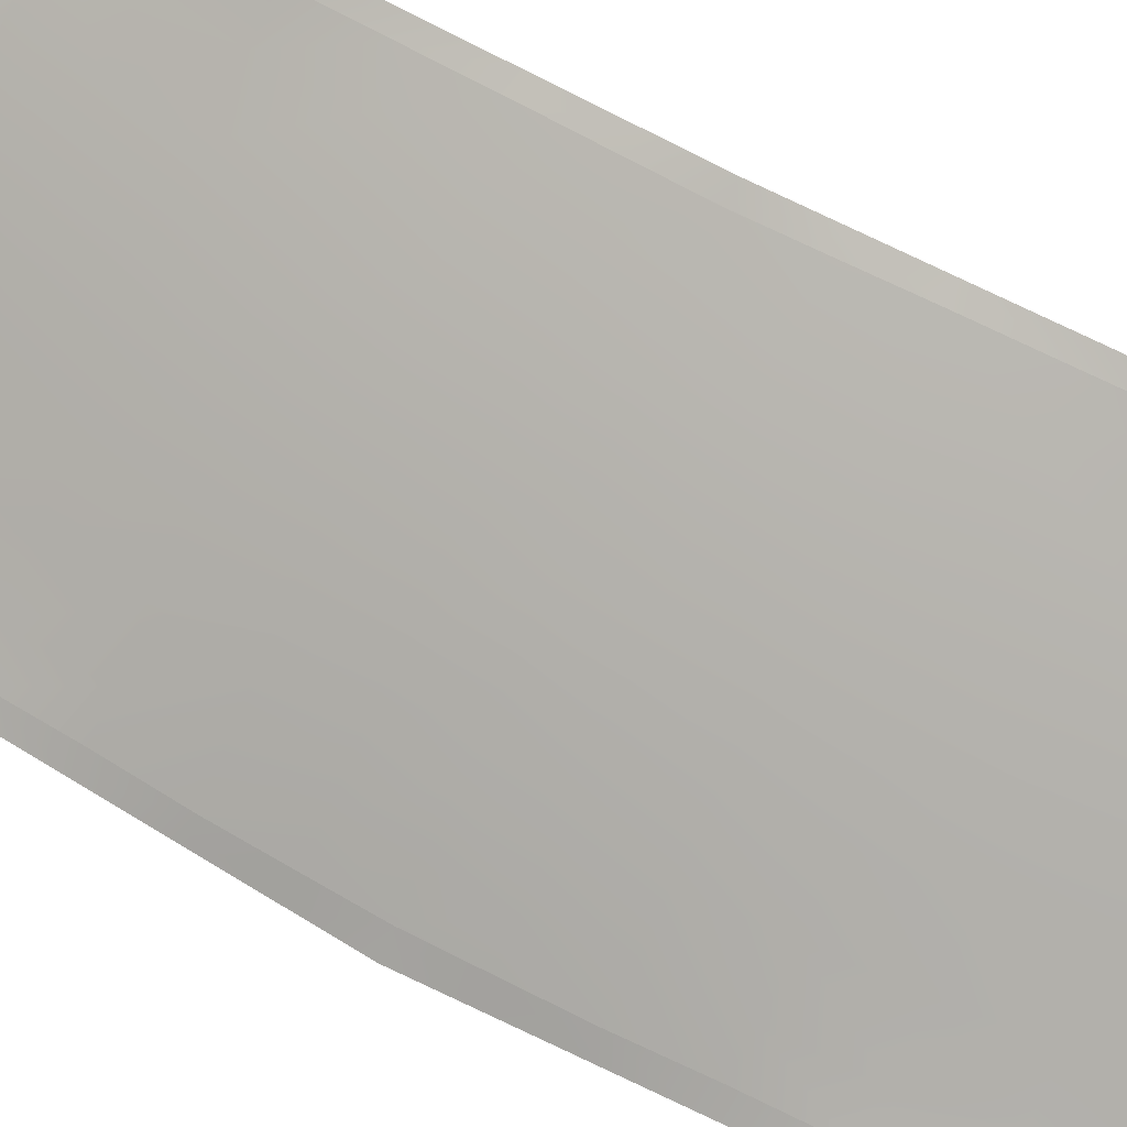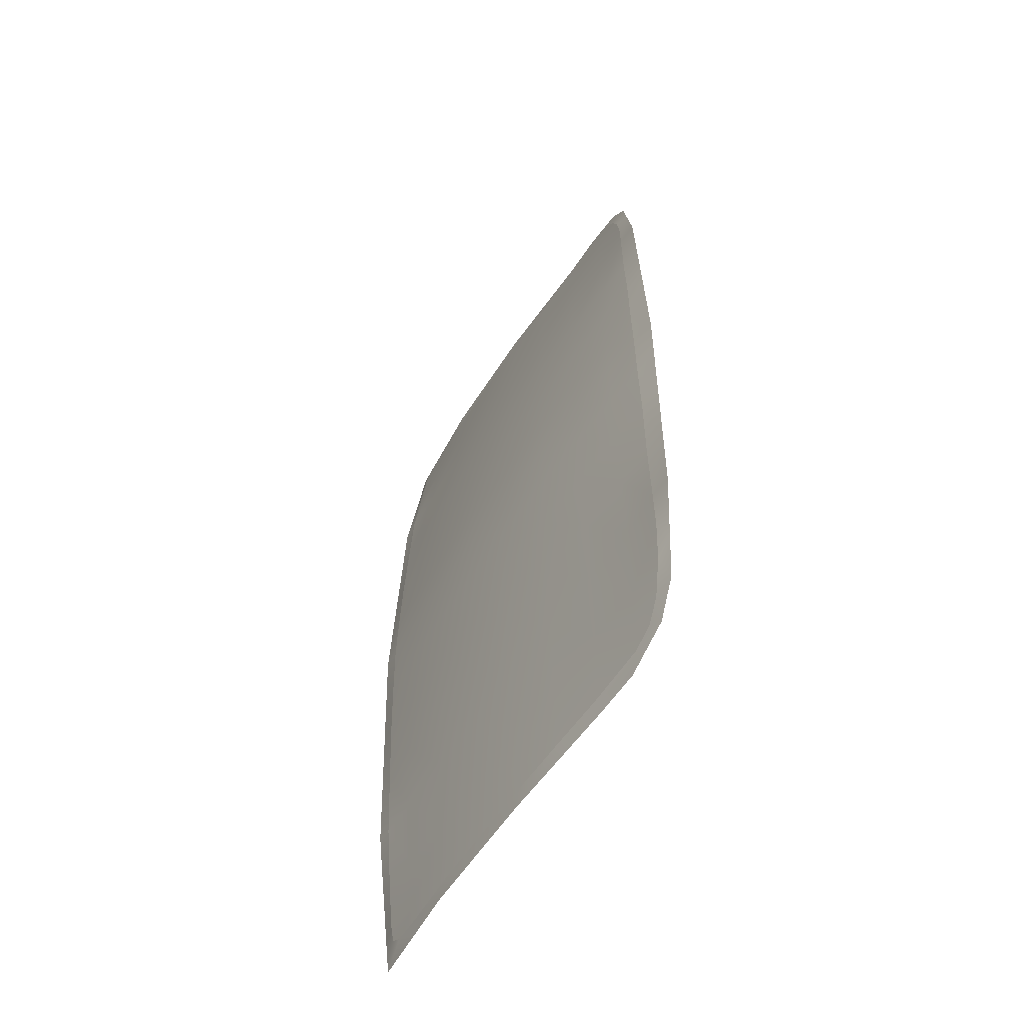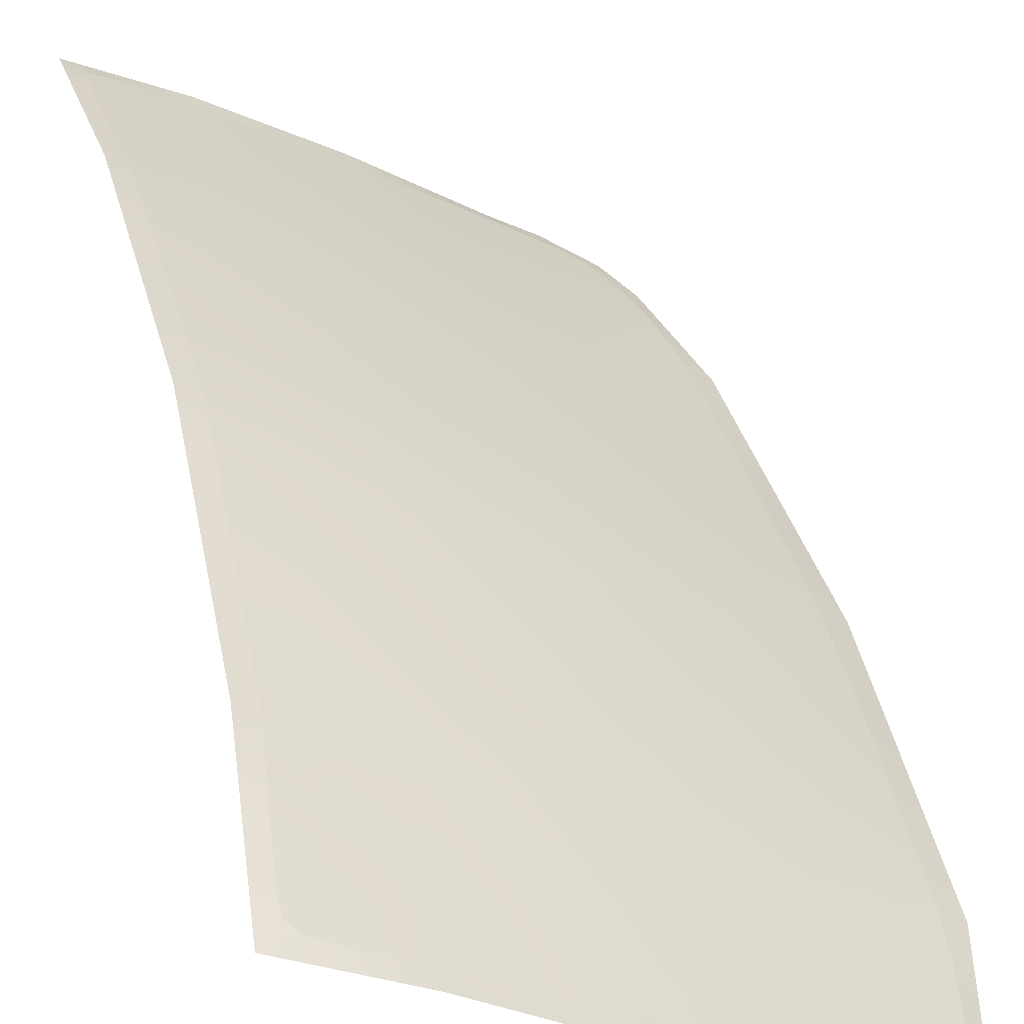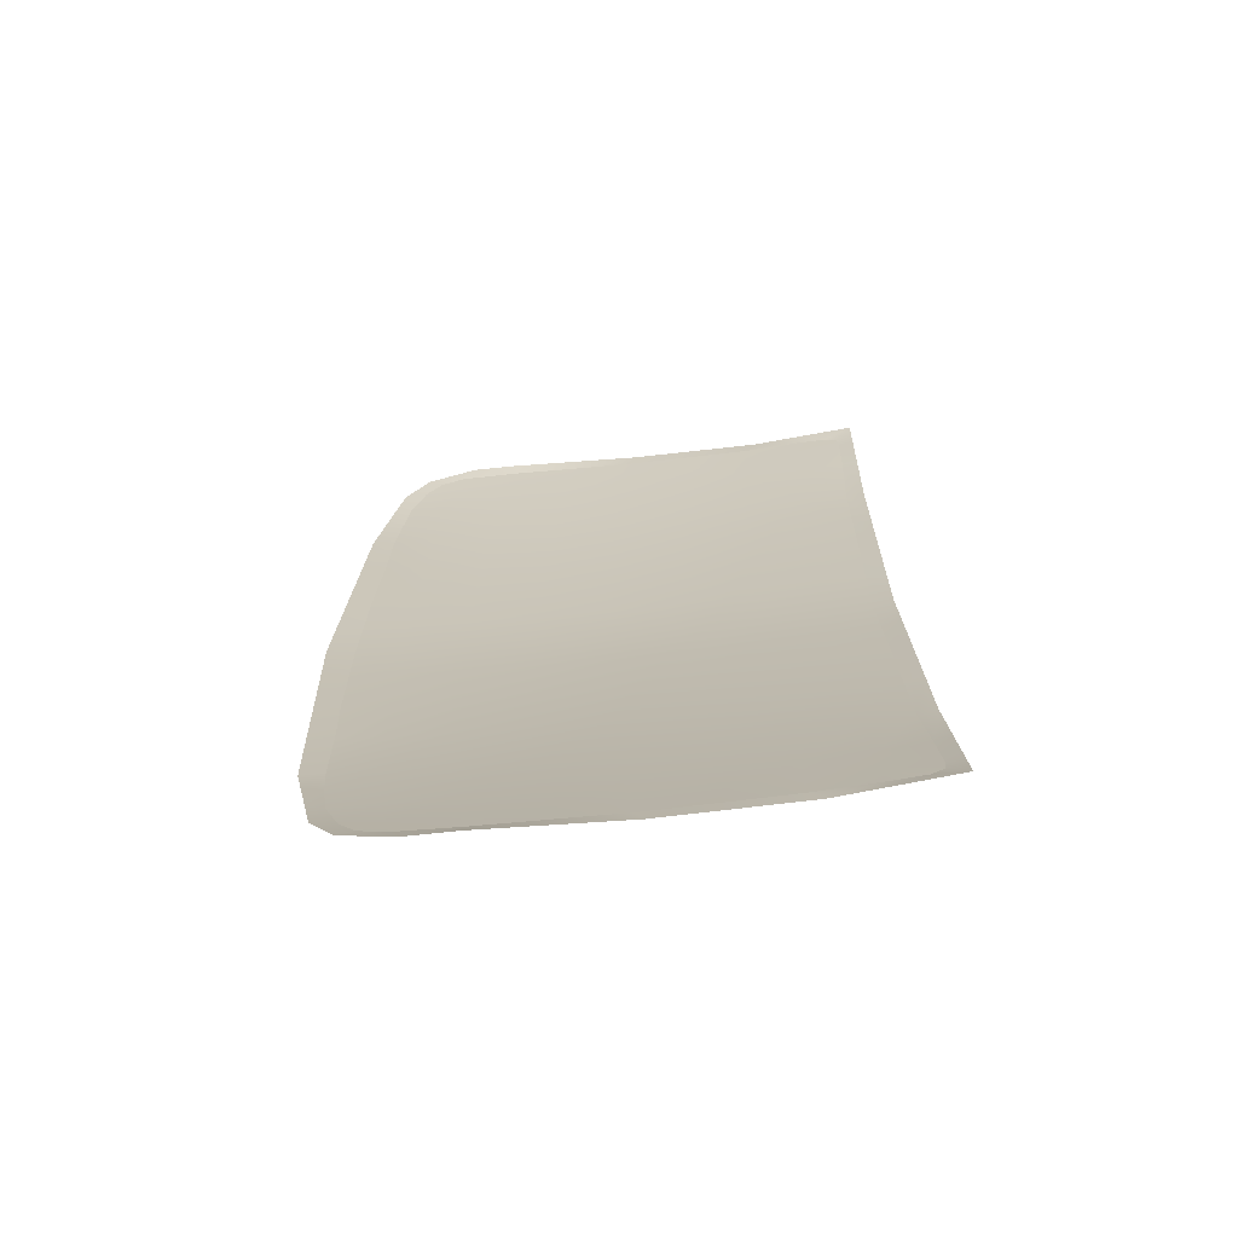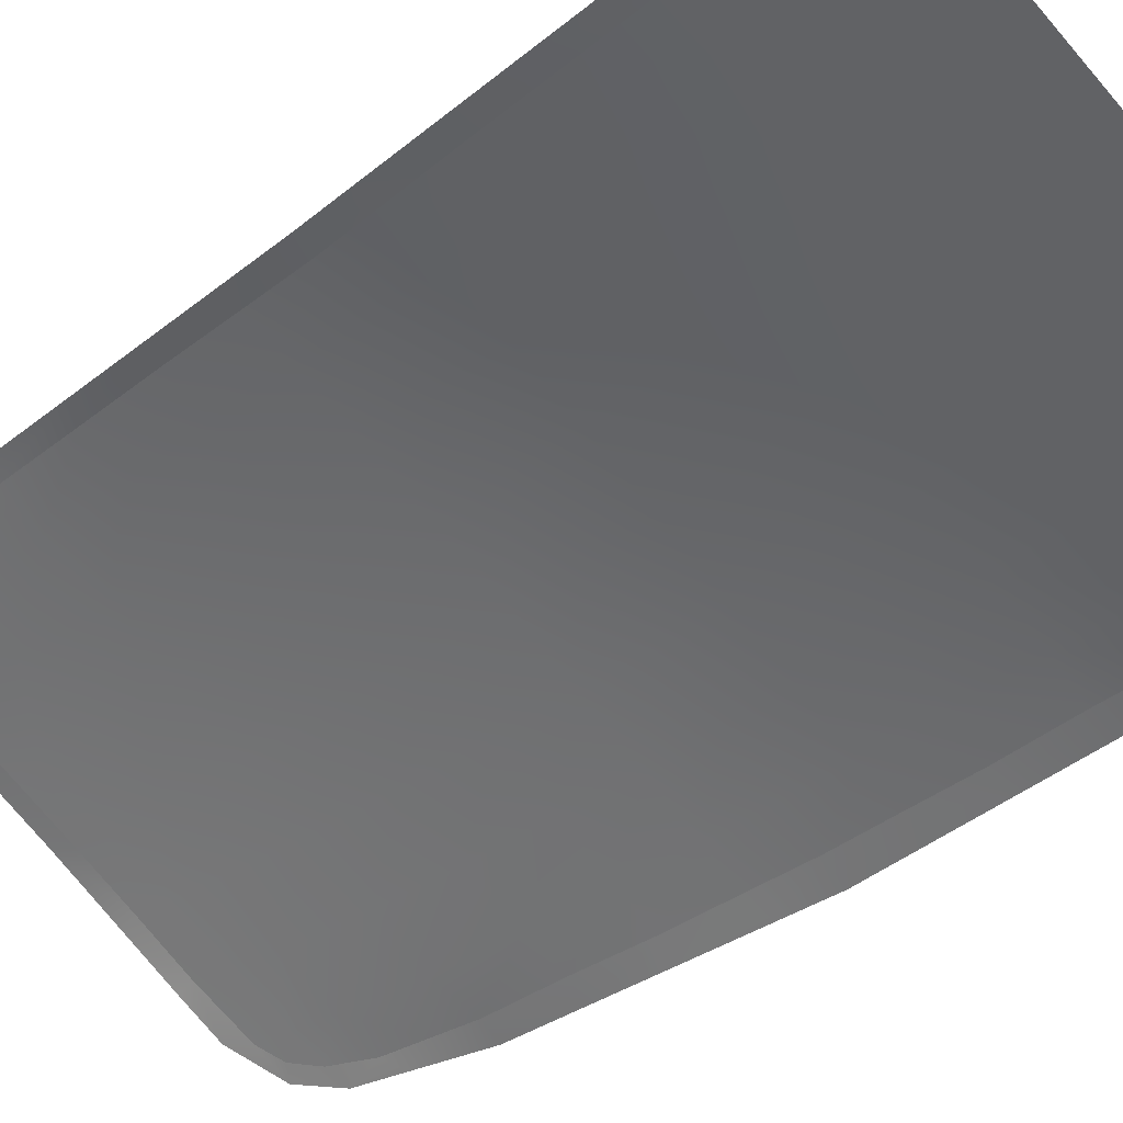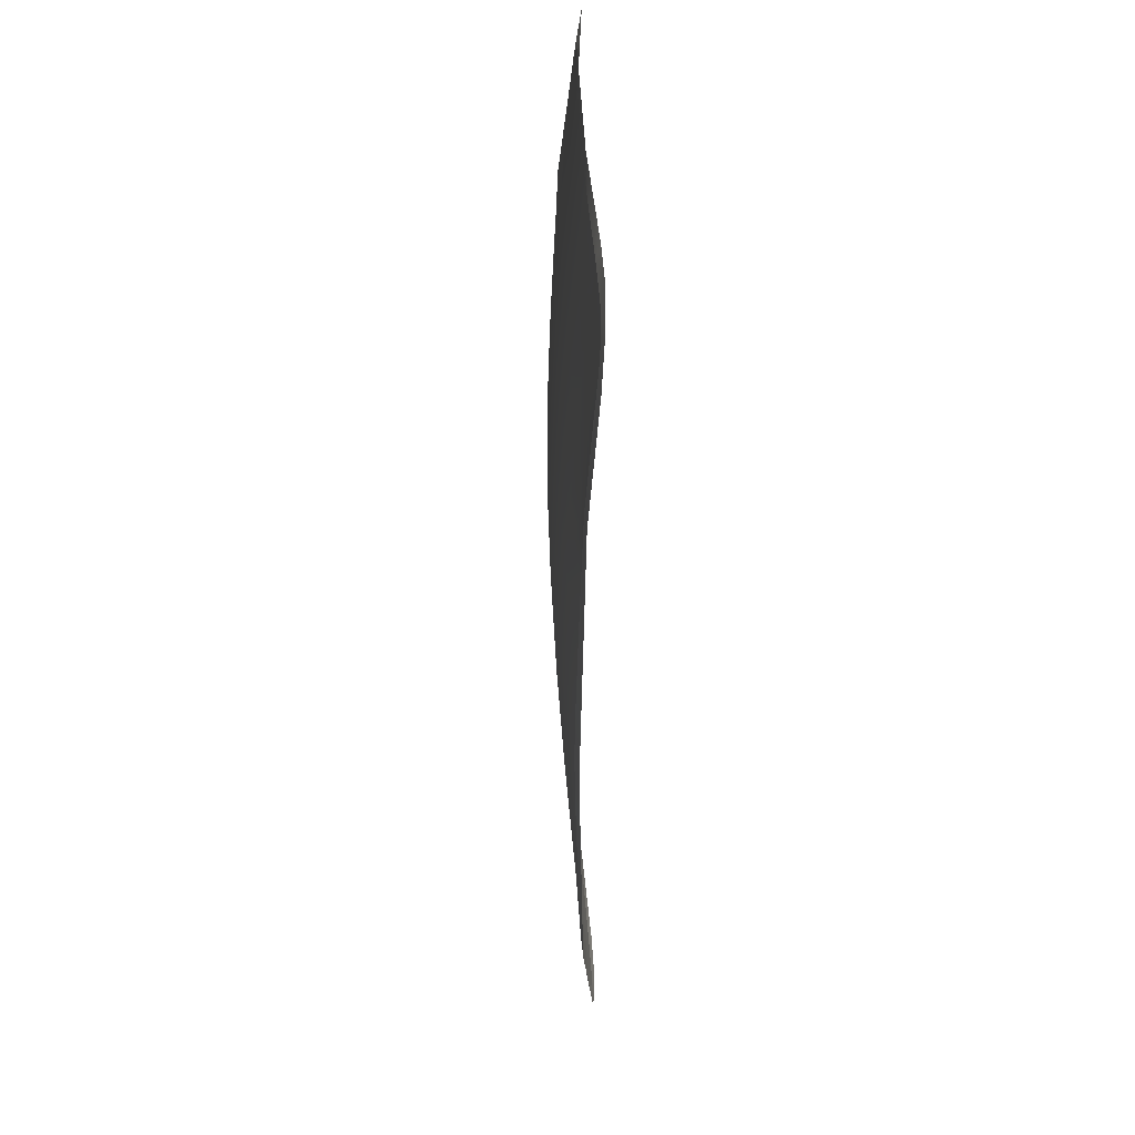
<metadata>
{"format":"obj","ext":"obj","renderer":"f3d","projection":"perspective","resolution":1024,"background":"white","views":[{"elev":68.8,"azim":-61.6,"up":"+Y"},{"elev":-59.3,"azim":-93.0,"up":"+Z"},{"elev":36.9,"azim":167.7,"up":"+Y"},{"elev":-70.3,"azim":36.2,"up":"+Z"},{"elev":-34.5,"azim":137.5,"up":"+Y"},{"elev":45.1,"azim":-62.9,"up":"+Z"}]}
</metadata>
<code>
v  -192.3 68.79 -20.62
v  -185.3 73.29 -20.59
v  -191.7 68.64 -32.61
v  -184.6 73.09 -32.54
v  -183.5 72.78 -44.96
v  -191.1 68.14 -44.92
v  -196.4 65.2 -43.75
v  -196.9 65.35 -32.22
v  -197.6 65.35 -20.38
v  -158.4 87.61 -44.79
v  -166.9 82.71 -44.81
v  -159.3 88.14 -32.5
v  -168 83.17 -32.53
v  -168.7 83.5 -20.59
v  -160 88.51 -20.59
v  -151.4 93.21 -20.56
v  -150.9 92.81 -32.5
v  -150 92.27 -44.56
v  -175.3 77.71 -44.83
v  -181.9 72.41 -56.69
v  -173.7 77.35 -56.56
v  -165.6 82.17 -56.54
v  -164.7 81.82 -63.31
v  -172.6 77.12 -63.32
v  -180.3 72.45 -63.45
v  -177.3 78.34 -20.59
v  -176.5 78.07 -32.55
v  -143.6 97.3 -20.6
v  -143.2 96.91 -32.43
v  -137.6 100.4 -20.38
v  -137.2 99.95 -32.47
v  -136.7 99.49 -44.46
v  -142.3 96.35 -44.46
v  -157.3 86.94 -56.47
v  -148.7 91.65 -56.5
v  -148.3 91.04 -63.47
v  -156.5 86.5 -63.4
v  -193 68.95 0
v  -186.2 73.43 0
v  -192.8 68.85 -9.597
v  -185.8 73.42 -9.618
v  -197.9 65.46 -9.863
v  -198.2 65.48 0
v  -177.8 78.49 -9.61
v  -178 78.53 0
v  -169.4 83.79 0
v  -169.1 83.69 -9.61
v  -160.4 88.75 -9.608
v  -160.6 88.79 0
v  -151.9 93.69 0
v  -151.8 93.45 -9.614
v  -138 100.6 -9.86
v  -144 97.6 -9.593
v  -144.3 97.63 0
v  -138.3 100.8 0
v  -194.3 65.12 -56.55
v  -195.6 65.05 -49.92
v  -189.1 68.11 -56.94
v  -141.1 95.67 -56.15
v  -140.9 94.88 -63.58
v  -135.5 98.64 -55.74
v  -187.9 67.96 -63.21
v  -134.8 97.97 -63.41
v  -192.2 65.54 -62.32
v  -135 97.6 -65.73
v  -148.1 90.69 -67.12
v  -140.6 94.53 -67.15
v  -156 86.23 -67.25
v  -164.2 81.6 -67.36
v  -171.7 77.11 -67.37
v  -179.4 72.45 -67.46
v  -187 67.94 -67.06
v  -190 66.41 -65.59
v  -136.4 96.75 -66.88
v  -192.3 68.79 20.62
v  -191.7 68.64 32.61
v  -185.3 73.29 20.59
v  -184.6 73.09 32.54
v  -191.1 68.14 44.92
v  -183.5 72.78 44.96
v  -196.4 65.2 43.75
v  -196.9 65.35 32.22
v  -197.6 65.35 20.38
v  -158.4 87.61 44.79
v  -159.3 88.14 32.5
v  -166.9 82.71 44.81
v  -168 83.17 32.53
v  -160 88.51 20.59
v  -168.7 83.5 20.59
v  -151.4 93.21 20.56
v  -150.9 92.81 32.5
v  -150 92.27 44.56
v  -173.7 77.35 56.56
v  -175.3 77.71 44.83
v  -181.9 72.41 56.69
v  -165.6 82.17 56.54
v  -172.6 77.12 63.32
v  -164.7 81.82 63.31
v  -180.3 72.45 63.45
v  -177.3 78.34 20.59
v  -176.5 78.07 32.55
v  -143.2 96.91 32.43
v  -143.6 97.3 20.6
v  -137.6 100.4 20.38
v  -137.2 99.95 32.47
v  -142.3 96.35 44.46
v  -136.7 99.49 44.46
v  -157.3 86.94 56.47
v  -148.7 91.65 56.5
v  -156.5 86.5 63.4
v  -148.3 91.04 63.47
v  -192.8 68.85 9.597
v  -185.8 73.42 9.618
v  -197.9 65.46 9.863
v  -177.8 78.49 9.61
v  -169.1 83.69 9.61
v  -160.4 88.75 9.608
v  -151.8 93.45 9.614
v  -144 97.6 9.593
v  -138 100.6 9.86
v  -195.6 65.05 49.92
v  -189.1 68.11 56.94
v  -194.3 65.12 56.55
v  -141.1 95.67 56.15
v  -140.9 94.88 63.58
v  -135.5 98.64 55.74
v  -187.9 67.96 63.21
v  -134.8 97.97 63.41
v  -192.2 65.54 62.32
v  -135 97.6 65.73
v  -148.1 90.69 67.12
v  -140.6 94.53 67.15
v  -156 86.23 67.25
v  -164.2 81.6 67.36
v  -171.7 77.11 67.37
v  -179.4 72.45 67.46
v  -187 67.94 67.06
v  -190 66.41 65.59
v  -136.4 96.75 66.88
g Z020_365C_C_1_DTaSI_Z020_365C_C
f 1 2 3
f 3 2 4
f 5 6 4
f 4 6 3
f 6 7 3
f 3 7 8
f 9 1 8
f 8 1 3
f 10 11 12
f 12 11 13
f 14 15 13
f 13 15 12
f 15 16 12
f 12 16 17
f 18 10 17
f 17 10 12
f 5 19 20
f 20 19 21
f 19 11 21
f 21 11 22
f 23 24 22
f 22 24 21
f 24 25 21
f 21 25 20
f 26 14 27
f 27 14 13
f 11 19 13
f 13 19 27
f 19 5 27
f 27 5 4
f 2 26 4
f 4 26 27
f 16 28 17
f 17 28 29
f 28 30 29
f 29 30 31
f 32 33 31
f 31 33 29
f 33 18 29
f 29 18 17
f 11 10 22
f 22 10 34
f 10 18 34
f 34 18 35
f 36 37 35
f 35 37 34
f 37 23 34
f 34 23 22
f 38 39 40
f 40 39 41
f 2 1 41
f 41 1 40
f 1 9 40
f 40 9 42
f 42 43 40
f 40 43 38
f 26 2 44
f 44 2 41
f 39 45 41
f 41 45 44
f 45 46 44
f 44 46 47
f 14 26 47
f 47 26 44
f 15 14 48
f 48 14 47
f 46 49 47
f 47 49 48
f 49 50 48
f 48 50 51
f 16 15 51
f 51 15 48
f 30 28 52
f 52 28 53
f 28 16 53
f 53 16 51
f 50 54 51
f 51 54 53
f 54 55 53
f 53 55 52
f 56 57 58
f 58 57 6
f 59 60 35
f 35 60 36
f 59 35 33
f 33 35 18
f 61 59 32
f 32 59 33
f 20 58 5
f 5 58 6
f 58 20 62
f 62 20 25
f 63 59 61
f 59 63 60
f 58 64 56
f 58 62 64
f 6 57 7
f 65 60 63
f 36 60 66
f 66 60 67
f 37 36 68
f 68 36 66
f 68 69 37
f 37 69 23
f 24 23 70
f 70 23 69
f 70 71 24
f 24 71 25
f 62 25 72
f 72 25 71
f 72 73 62
f 64 62 73
f 67 60 74
f 74 60 65
f 75 76 77
f 77 76 78
f 76 79 78
f 78 79 80
f 79 76 81
f 81 76 82
f 76 75 82
f 82 75 83
f 84 85 86
f 86 85 87
f 85 88 87
f 87 88 89
f 88 85 90
f 90 85 91
f 85 84 91
f 91 84 92
f 93 94 95
f 95 94 80
f 94 93 86
f 86 93 96
f 93 97 96
f 96 97 98
f 97 93 99
f 99 93 95
f 100 101 89
f 89 101 87
f 101 94 87
f 87 94 86
f 94 101 80
f 80 101 78
f 101 100 78
f 78 100 77
f 102 103 91
f 91 103 90
f 103 102 104
f 104 102 105
f 102 106 105
f 105 106 107
f 106 102 92
f 92 102 91
f 108 84 96
f 96 84 86
f 84 108 92
f 92 108 109
f 108 110 109
f 109 110 111
f 110 108 98
f 98 108 96
f 38 112 39
f 39 112 113
f 112 75 113
f 113 75 77
f 75 112 83
f 83 112 114
f 114 112 43
f 43 112 38
f 100 115 77
f 77 115 113
f 115 45 113
f 113 45 39
f 45 115 46
f 46 115 116
f 115 100 116
f 116 100 89
f 88 117 89
f 89 117 116
f 117 49 116
f 116 49 46
f 49 117 50
f 50 117 118
f 117 88 118
f 118 88 90
f 119 103 120
f 120 103 104
f 103 119 90
f 90 119 118
f 119 54 118
f 118 54 50
f 54 119 55
f 55 119 120
f 79 121 122
f 122 121 123
f 124 109 125
f 125 109 111
f 92 109 106
f 106 109 124
f 126 107 124
f 124 107 106
f 95 80 122
f 122 80 79
f 99 95 127
f 127 95 122
f 128 126 124
f 124 125 128
f 122 123 129
f 122 129 127
f 79 81 121
f 130 128 125
f 111 131 125
f 125 131 132
f 110 133 111
f 111 133 131
f 133 110 134
f 134 110 98
f 97 135 98
f 98 135 134
f 135 97 136
f 136 97 99
f 136 99 137
f 137 99 127
f 137 127 138
f 129 138 127
f 130 125 139
f 139 125 132
v  -146.3 91.45 -69.6
v  -153.7 87.29 -69.72
v  -148.1 90.69 -67.12
v  -156 86.23 -67.25
v  -172.5 76.02 -69.81
v  -171.7 77.11 -67.37
v  -163 82 -69.89
v  -164.2 81.6 -67.36
v  -136.7 99.49 -44.46
v  -134.4 100.7 -43.44
v  -135.5 98.64 -55.74
v  -133.4 99.51 -55.35
v  -132.7 98.7 -63.32
v  -132.3 98.1 -69.17
v  -134.8 97.97 -63.41
v  -135 97.6 -65.73
v  -140 94.46 -69.4
v  -136.4 96.75 -66.88
v  -140.6 94.53 -67.15
v  -197.6 65.35 -20.38
v  -200.3 63.3 -20.25
v  -197.9 65.46 -9.863
v  -200.9 63.23 -8.634
v  -179.4 71.73 -69.75
v  -185.2 68.36 -69.82
v  -179.4 72.45 -67.46
v  -187 67.94 -67.06
v  -191.6 65.1 -66.96
v  -190 66.41 -65.59
v  -194.3 65.12 -56.55
v  -192.2 65.54 -62.32
v  -195 63.82 -61.63
v  -135.4 101.7 -8.634
v  -138 100.6 -9.86
v  -135.6 102 0
v  -138.3 100.8 0
v  -198.2 65.48 0
v  -201.3 63.17 0
v  -137.6 100.4 -20.38
v  -135.1 101.4 -20.25
v  -137.2 99.95 -32.47
v  -134.7 101.1 -31.06
v  -196.9 65.35 -32.22
v  -196.4 65.2 -43.75
v  -199.7 63.37 -31.95
v  -199.1 63.44 -43.94
v  -196.6 63.67 -54.58
v  -197.9 63.55 -49.05
v  -195.6 65.05 -49.92
v  -156 86.23 67.25
v  -153.7 87.29 69.72
v  -148.1 90.69 67.12
v  -146.3 91.45 69.6
v  -172.5 76.02 69.81
v  -163 82 69.89
v  -171.7 77.11 67.37
v  -164.2 81.6 67.36
v  -133.4 99.51 55.35
v  -134.4 100.7 43.44
v  -135.5 98.64 55.74
v  -136.7 99.49 44.46
v  -132.7 98.7 63.32
v  -134.8 97.97 63.41
v  -132.3 98.1 69.17
v  -135 97.6 65.73
v  -140.6 94.53 67.15
v  -139.9 94.48 69.4
v  -136.4 96.75 66.88
v  -200.9 63.23 8.634
v  -200.3 63.3 20.25
v  -197.9 65.46 9.863
v  -197.6 65.35 20.38
v  -179.4 71.73 69.75
v  -179.4 72.45 67.46
v  -185.2 68.36 69.82
v  -187 67.94 67.06
v  -191.6 65.1 66.96
v  -190 66.41 65.59
v  -194.3 65.12 56.55
v  -195 63.82 61.63
v  -192.2 65.54 62.32
v  -138 100.6 9.86
v  -135.4 101.7 8.634
v  -134.7 101.1 31.06
v  -135.1 101.4 20.25
v  -137.2 99.95 32.47
v  -137.6 100.4 20.38
v  -199.1 63.44 43.94
v  -196.4 65.2 43.75
v  -199.7 63.37 31.95
v  -196.9 65.35 32.22
v  -196.6 63.67 54.58
g Z020_365C_C_Z020_365C_C_2_DTaSI
f 140 141 142
f 142 141 143
f 144 145 146
f 146 145 147
f 148 149 150
f 150 149 151
f 152 153 154
f 154 153 155
f 153 156 157
f 157 156 158
f 153 157 155
f 159 160 161
f 161 160 162
f 163 164 165
f 165 164 166
f 164 167 166
f 166 167 168
f 169 170 171
f 171 170 167
f 167 170 168
f 172 173 174
f 174 173 175
f 161 162 176
f 176 162 177
f 178 179 180
f 180 179 181
f 180 181 148
f 148 181 149
f 182 183 184
f 184 183 185
f 171 186 169
f 150 151 154
f 154 151 152
f 141 146 143
f 143 146 147
f 163 165 144
f 144 165 145
f 160 159 184
f 184 159 182
f 173 172 178
f 178 172 179
f 185 183 187
f 187 183 188
f 189 190 191
f 191 190 192
f 193 194 195
f 195 194 196
f 197 198 199
f 199 198 200
f 201 202 203
f 202 204 203
f 191 192 205
f 205 192 206
f 203 204 207
f 208 209 210
f 210 209 211
f 212 213 214
f 213 215 214
f 214 215 216
f 215 217 216
f 218 219 220
f 219 216 220
f 216 217 220
f 175 221 174
f 174 221 222
f 177 208 176
f 176 208 210
f 223 224 225
f 225 224 226
f 198 223 200
f 200 223 225
f 227 228 229
f 229 228 230
f 219 218 231
f 201 197 202
f 202 197 199
f 196 194 189
f 189 194 190
f 212 193 213
f 213 193 195
f 209 229 211
f 211 229 230
f 224 222 226
f 226 222 221
f 218 228 231
f 231 228 227
f 187 188 186
f 186 188 169
f 156 140 158
f 158 140 142
f 205 206 207
f 207 206 203

</code>
